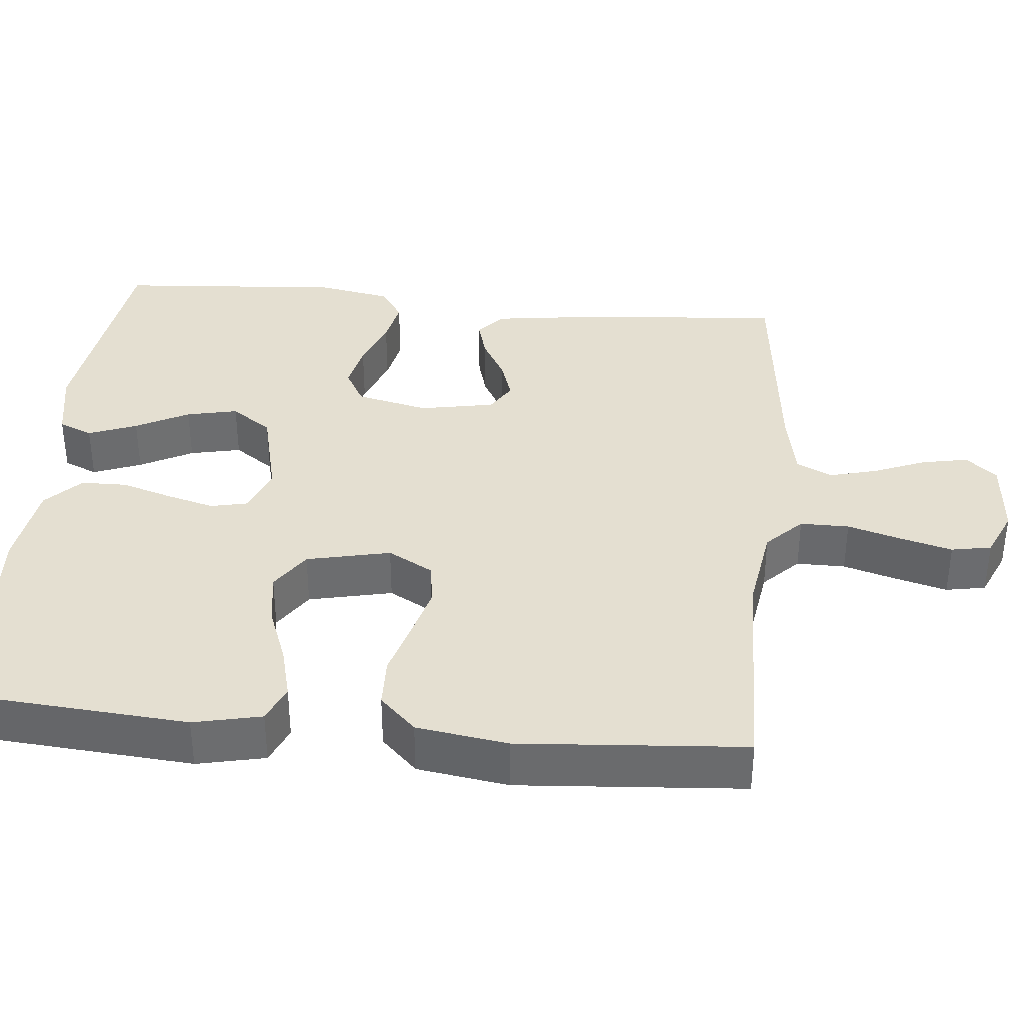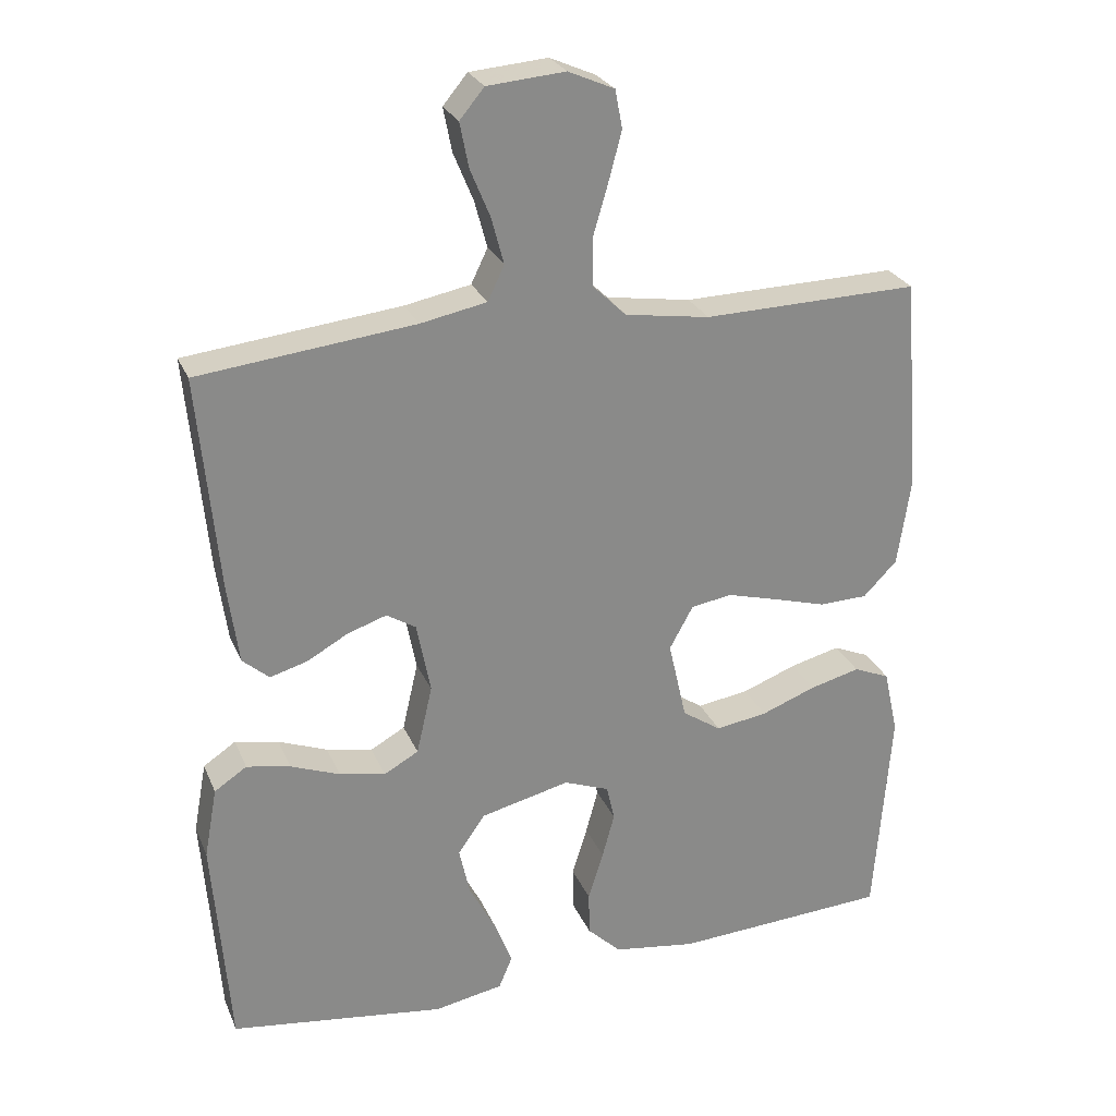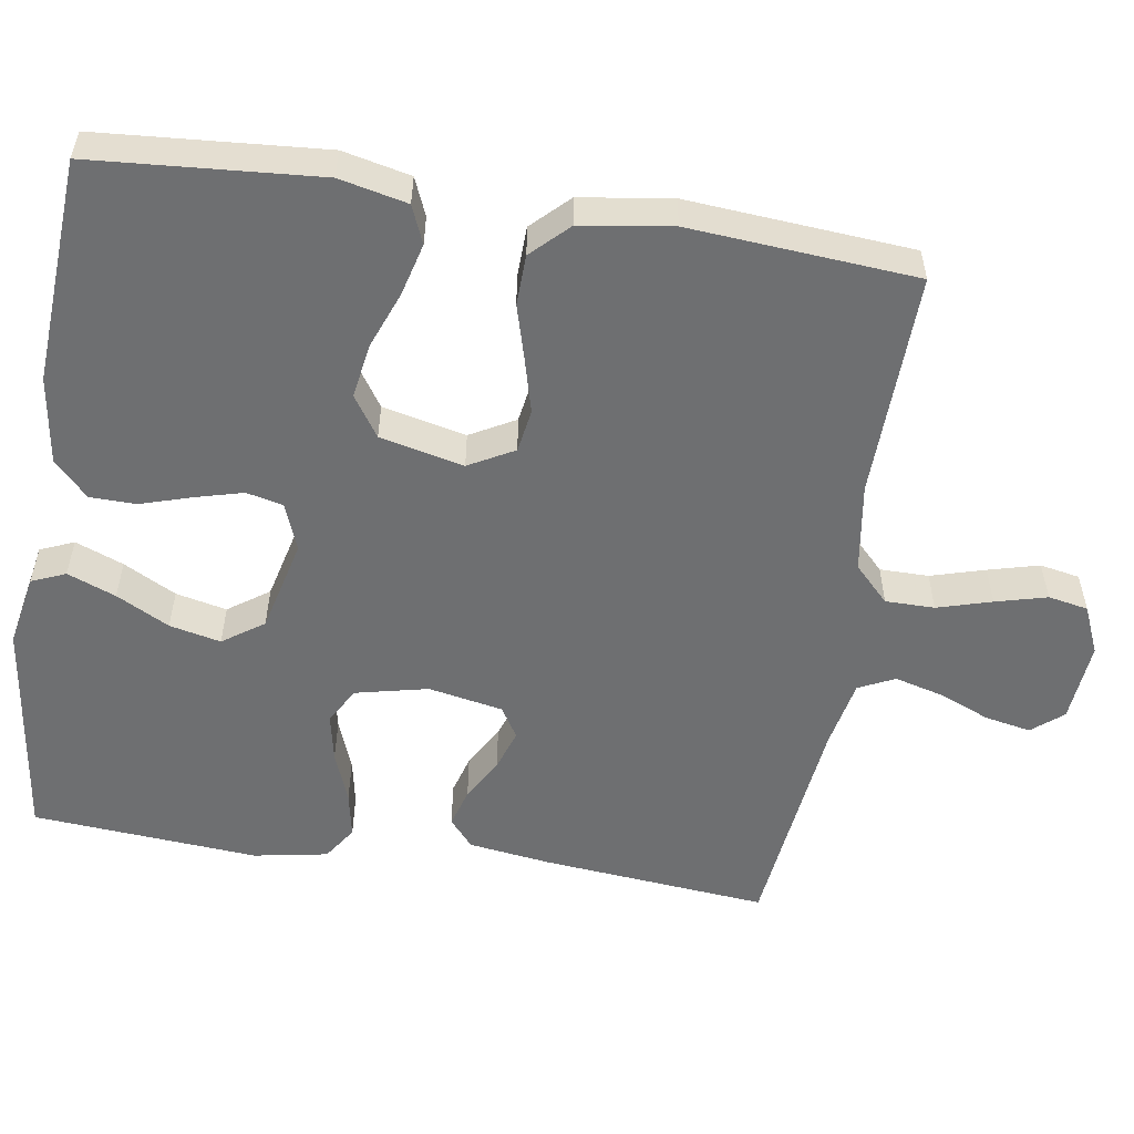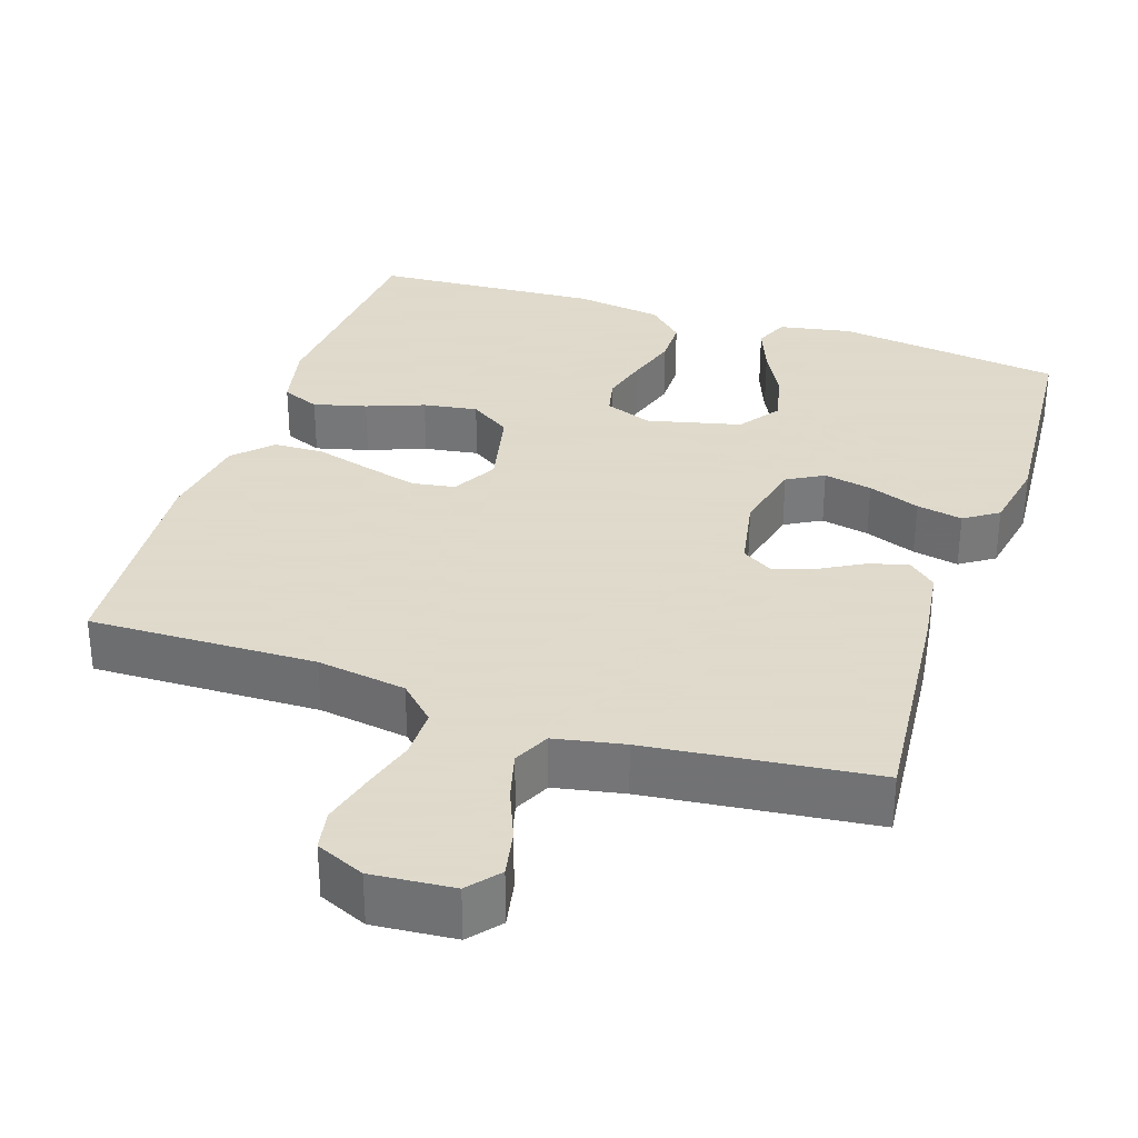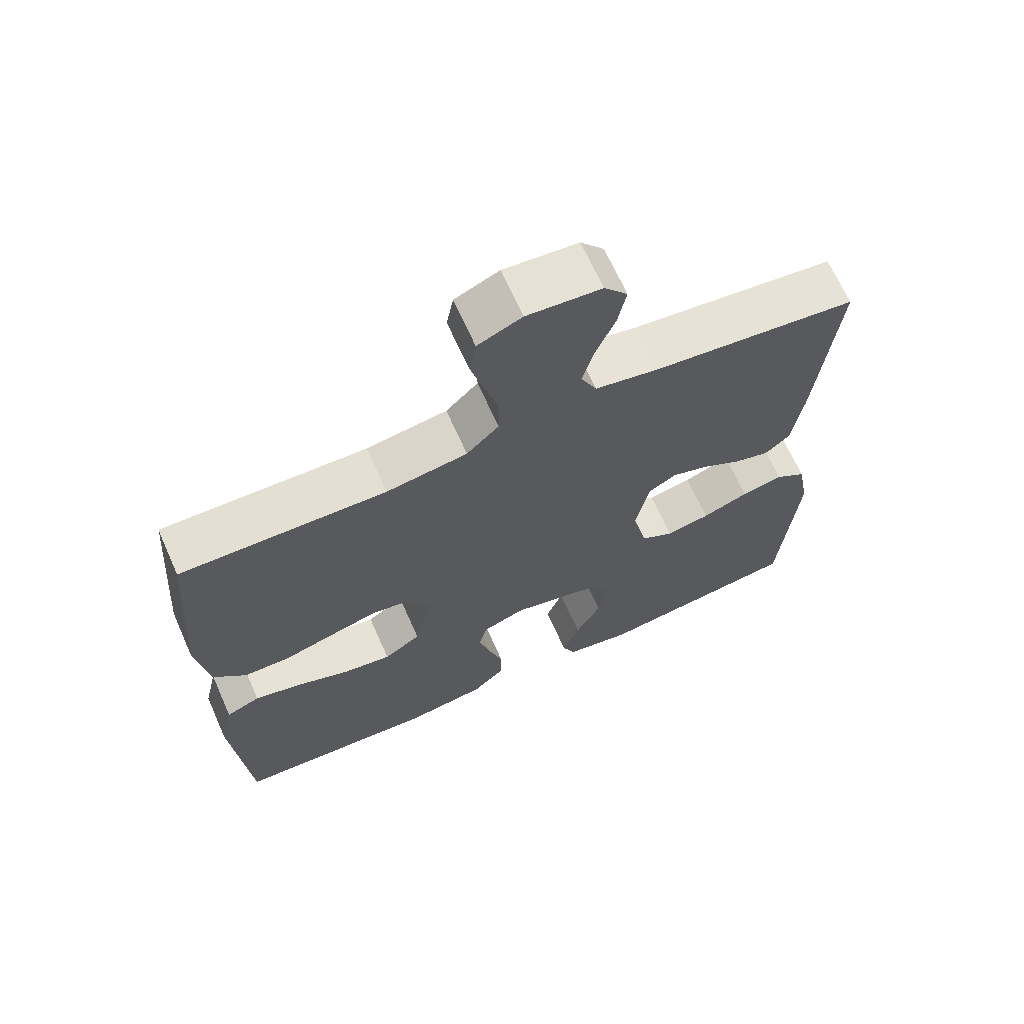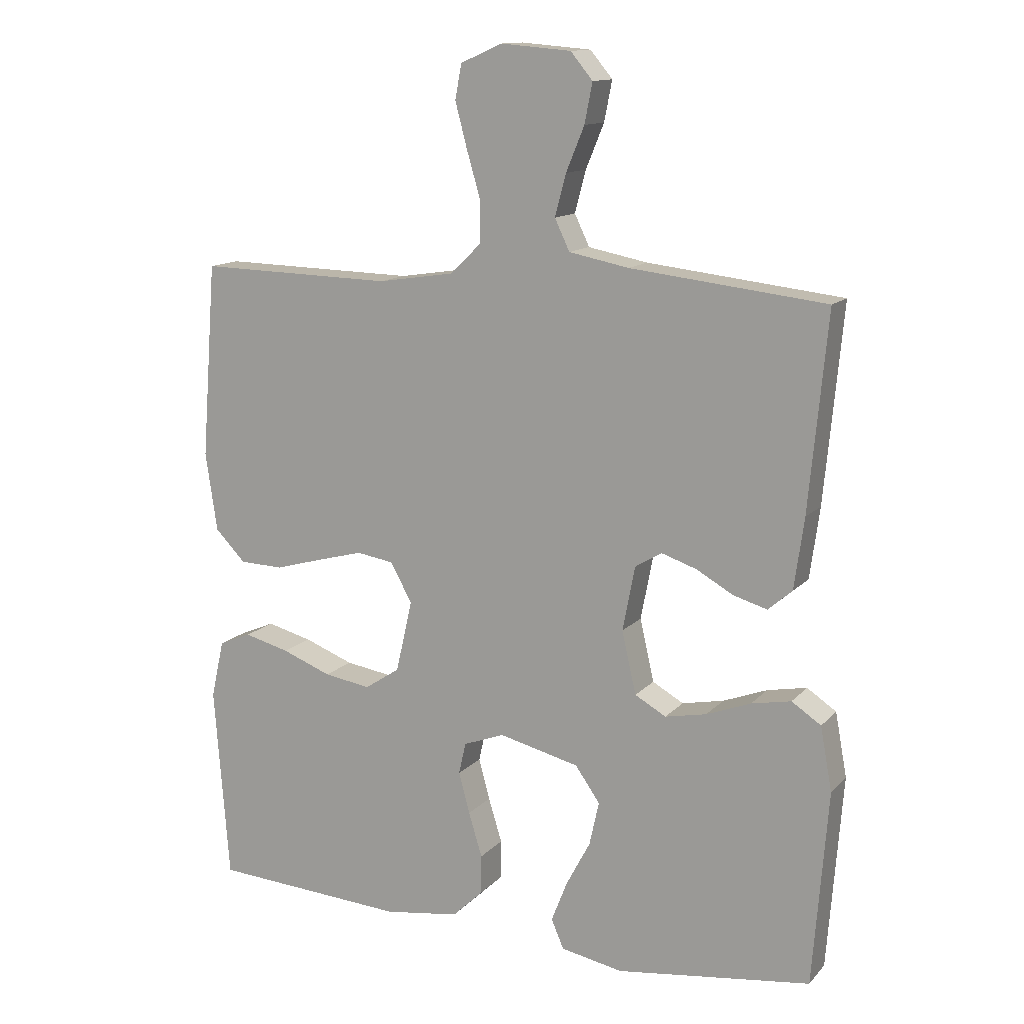
<metadata>
{"format":"obj","ext":"obj","renderer":"f3d","projection":"perspective","resolution":1024,"background":"white","views":[{"elev":36.6,"azim":-84.4,"up":"+Y"},{"elev":26.3,"azim":160.6,"up":"+Z"},{"elev":-54.5,"azim":-99.0,"up":"+Y"},{"elev":32.4,"azim":18.4,"up":"+Y"},{"elev":67.3,"azim":-24.0,"up":"+Z"},{"elev":13.2,"azim":25.7,"up":"+Z"}]}
</metadata>
<code>
v -0.5 0.07 0.5
v -0.2 0.07 0.493
v -0.082 0.07 0.511
v -0.035 0.07 0.557
v -0.035 0.07 0.622
v -0.056 0.07 0.694
v -0.074 0.07 0.762
v -0.064 0.07 0.815
v 0 0.07 0.843
v 0.108 0.07 0.834
v 0.142 0.07 0.793
v 0.13 0.07 0.732
v 0.102 0.07 0.664
v 0.085 0.07 0.6
v 0.108 0.07 0.552
v 0.2 0.07 0.534
v 0.5 0.07 0.5
v 0.472 0.07 0.2
v 0.457 0.07 0.091
v 0.42 0.07 0.059
v 0.368 0.07 0.074
v 0.311 0.07 0.106
v 0.257 0.07 0.124
v 0.216 0.07 0.099
v 0.197 0.07 0
v 0.219 0.07 -0.096
v 0.267 0.07 -0.123
v 0.331 0.07 -0.11
v 0.399 0.07 -0.084
v 0.46 0.07 -0.072
v 0.505 0.07 -0.102
v 0.523 0.07 -0.2
v 0.5 0.07 -0.5
v 0.2 0.07 -0.54
v 0.104 0.07 -0.522
v 0.085 0.07 -0.477
v 0.11 0.07 -0.413
v 0.147 0.07 -0.343
v 0.162 0.07 -0.275
v 0.124 0.07 -0.221
v 0 0.07 -0.191
v -0.063 0.07 -0.215
v -0.074 0.07 -0.264
v -0.057 0.07 -0.327
v -0.036 0.07 -0.395
v -0.037 0.07 -0.456
v -0.084 0.07 -0.501
v -0.2 0.07 -0.518
v -0.5 0.07 -0.5
v -0.523 0.07 -0.2
v -0.503 0.07 -0.11
v -0.453 0.07 -0.089
v -0.383 0.07 -0.107
v -0.307 0.07 -0.136
v -0.235 0.07 -0.147
v -0.181 0.07 -0.111
v -0.156 0.07 0
v -0.189 0.07 0.06
v -0.246 0.07 0.069
v -0.317 0.07 0.05
v -0.391 0.07 0.029
v -0.458 0.07 0.031
v -0.505 0.07 0.079
v -0.523 0.07 0.2
v -0.5 0 0.5
v -0.2 0 0.493
v -0.082 0 0.511
v -0.035 0 0.557
v -0.035 0 0.622
v -0.056 0 0.694
v -0.074 0 0.762
v -0.064 0 0.815
v 0 0 0.843
v 0.108 0 0.834
v 0.142 0 0.793
v 0.13 0 0.732
v 0.102 0 0.664
v 0.085 0 0.6
v 0.108 0 0.552
v 0.2 0 0.534
v 0.5 0 0.5
v 0.472 0 0.2
v 0.457 0 0.091
v 0.42 0 0.059
v 0.368 0 0.074
v 0.311 0 0.106
v 0.257 0 0.124
v 0.216 0 0.099
v 0.197 0 0
v 0.219 0 -0.096
v 0.267 0 -0.123
v 0.331 0 -0.11
v 0.399 0 -0.084
v 0.46 0 -0.072
v 0.505 0 -0.102
v 0.523 0 -0.2
v 0.5 0 -0.5
v 0.2 0 -0.54
v 0.104 0 -0.522
v 0.085 0 -0.477
v 0.11 0 -0.413
v 0.147 0 -0.343
v 0.162 0 -0.275
v 0.124 0 -0.221
v 0 0 -0.191
v -0.063 0 -0.215
v -0.074 0 -0.264
v -0.057 0 -0.327
v -0.036 0 -0.395
v -0.037 0 -0.456
v -0.084 0 -0.501
v -0.2 0 -0.518
v -0.5 0 -0.5
v -0.523 0 -0.2
v -0.503 0 -0.11
v -0.453 0 -0.089
v -0.383 0 -0.107
v -0.307 0 -0.136
v -0.235 0 -0.147
v -0.181 0 -0.111
v -0.156 0 0
v -0.189 0 0.06
v -0.246 0 0.069
v -0.317 0 0.05
v -0.391 0 0.029
v -0.458 0 0.031
v -0.505 0 0.079
v -0.523 0 0.2
f 64 1 2
f 63 64 2
f 62 63 2
f 61 62 2
f 60 61 2
f 59 60 2 3
f 58 59 3 4
f 57 58 4
f 52 53 54
f 51 52 54
f 50 51 54
f 49 50 54
f 48 49 54
f 47 48 54
f 46 47 54
f 45 46 54
f 44 45 54
f 43 44 54 55
f 42 43 55 56
f 36 37 38
f 35 36 38
f 34 35 38
f 33 34 38
f 32 33 38
f 31 32 38
f 30 31 38
f 29 30 38
f 28 29 38
f 27 28 38 39
f 26 27 39 40
f 20 21 22
f 19 20 22
f 18 19 22
f 17 18 22
f 16 17 22
f 15 16 22 23
f 14 15 23 24
f 11 12 13
f 10 11 13
f 9 10 13
f 8 9 13
f 7 8 13
f 6 7 13
f 5 6 13
f 4 5 13 14
f 14 24 25
f 4 14 25
f 57 4 25
f 57 25 26
f 56 57 26
f 42 56 26
f 41 42 26
f 26 40 41
f 66 65 128
f 66 128 127
f 66 127 126
f 66 126 125
f 66 125 124
f 67 66 124 123
f 68 67 123 122
f 68 122 121
f 118 117 116
f 118 116 115
f 118 115 114
f 118 114 113
f 118 113 112
f 118 112 111
f 118 111 110
f 118 110 109
f 118 109 108
f 119 118 108 107
f 120 119 107 106
f 102 101 100
f 102 100 99
f 102 99 98
f 102 98 97
f 102 97 96
f 102 96 95
f 102 95 94
f 102 94 93
f 102 93 92
f 103 102 92 91
f 104 103 91 90
f 86 85 84
f 86 84 83
f 86 83 82
f 86 82 81
f 86 81 80
f 87 86 80 79
f 88 87 79 78
f 77 76 75
f 77 75 74
f 77 74 73
f 77 73 72
f 77 72 71
f 77 71 70
f 77 70 69
f 78 77 69 68
f 89 88 78
f 89 78 68
f 89 68 121
f 90 89 121
f 90 121 120
f 90 120 106
f 90 106 105
f 105 104 90
f 1 65 66 2
f 2 66 67 3
f 3 67 68 4
f 4 68 69 5
f 5 69 70 6
f 6 70 71 7
f 7 71 72 8
f 8 72 73 9
f 9 73 74 10
f 10 74 75 11
f 11 75 76 12
f 12 76 77 13
f 13 77 78 14
f 14 78 79 15
f 15 79 80 16
f 16 80 81 17
f 17 81 82 18
f 18 82 83 19
f 19 83 84 20
f 20 84 85 21
f 21 85 86 22
f 22 86 87 23
f 23 87 88 24
f 24 88 89 25
f 25 89 90 26
f 26 90 91 27
f 27 91 92 28
f 28 92 93 29
f 29 93 94 30
f 30 94 95 31
f 31 95 96 32
f 32 96 97 33
f 33 97 98 34
f 34 98 99 35
f 35 99 100 36
f 36 100 101 37
f 37 101 102 38
f 38 102 103 39
f 39 103 104 40
f 40 104 105 41
f 41 105 106 42
f 42 106 107 43
f 43 107 108 44
f 44 108 109 45
f 45 109 110 46
f 46 110 111 47
f 47 111 112 48
f 48 112 113 49
f 49 113 114 50
f 50 114 115 51
f 51 115 116 52
f 52 116 117 53
f 53 117 118 54
f 54 118 119 55
f 55 119 120 56
f 56 120 121 57
f 57 121 122 58
f 58 122 123 59
f 59 123 124 60
f 60 124 125 61
f 61 125 126 62
f 62 126 127 63
f 63 127 128 64
f 64 128 65 1

</code>
